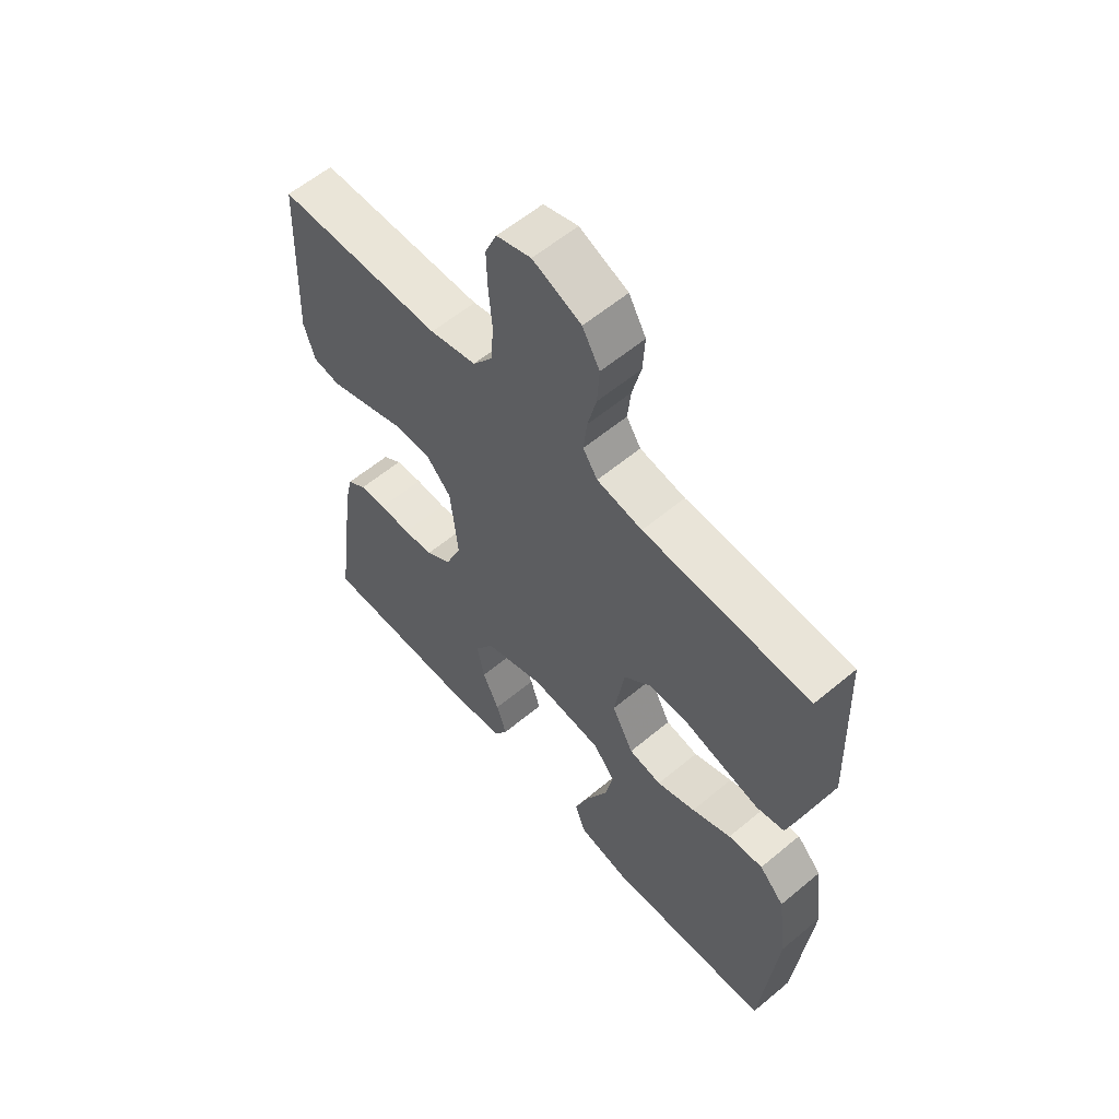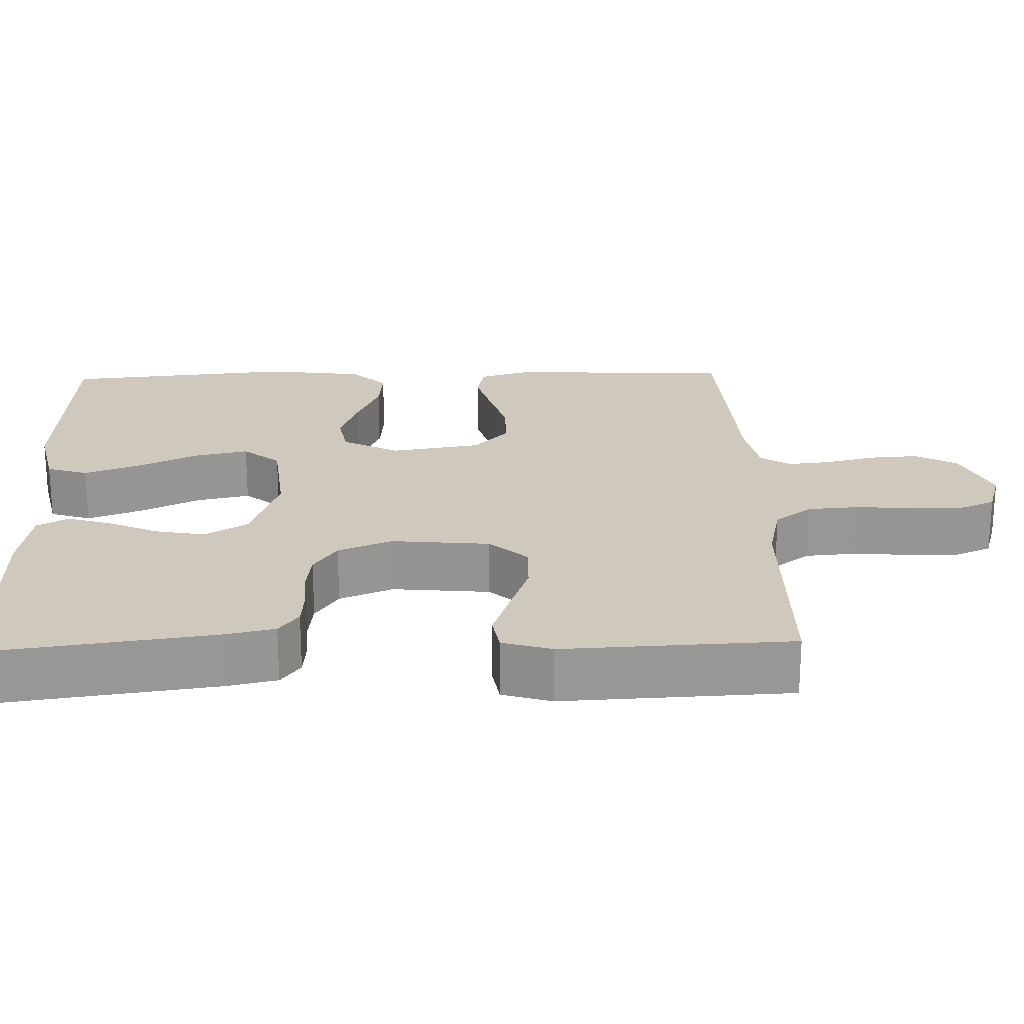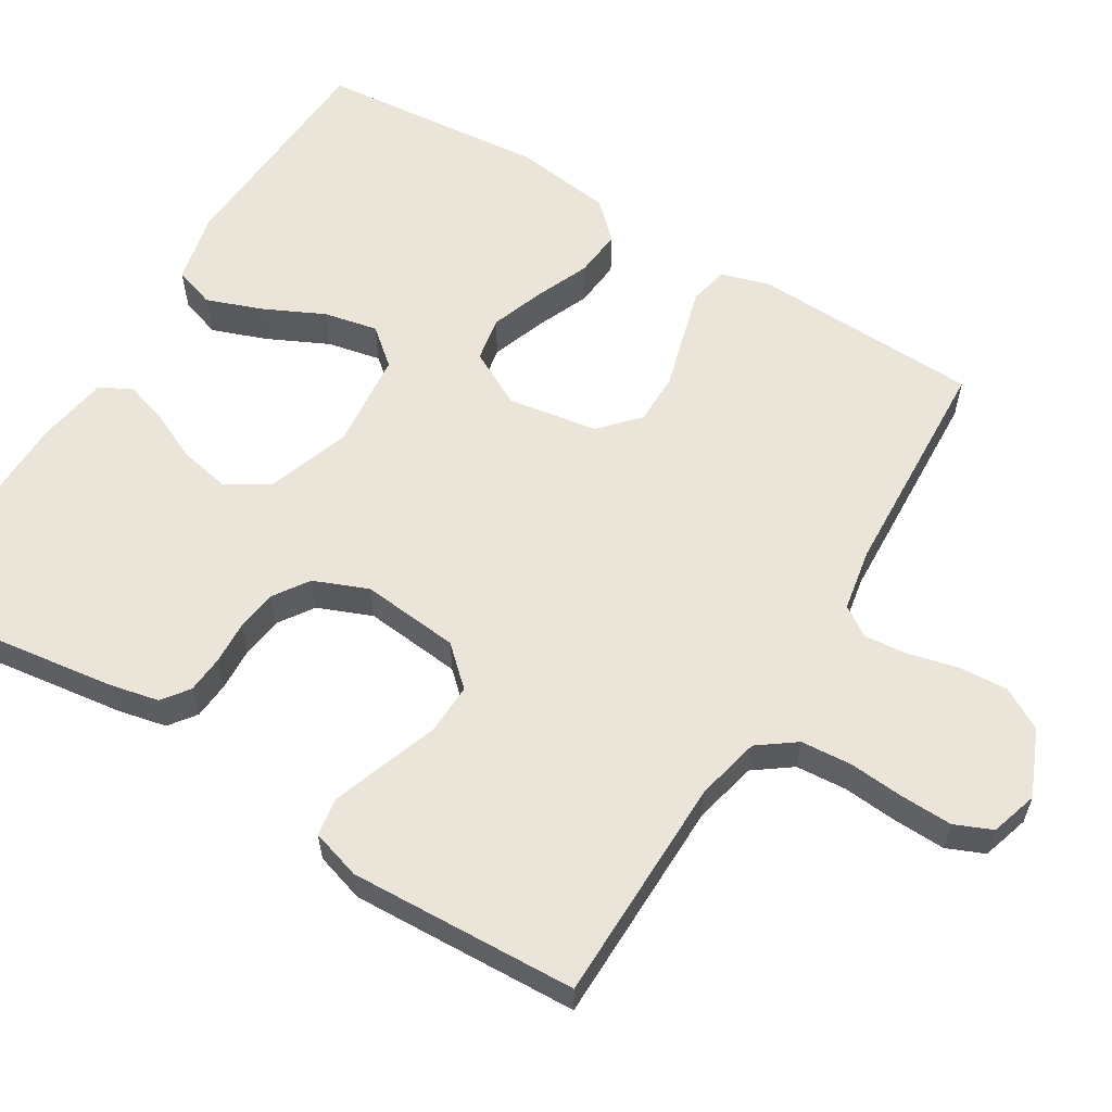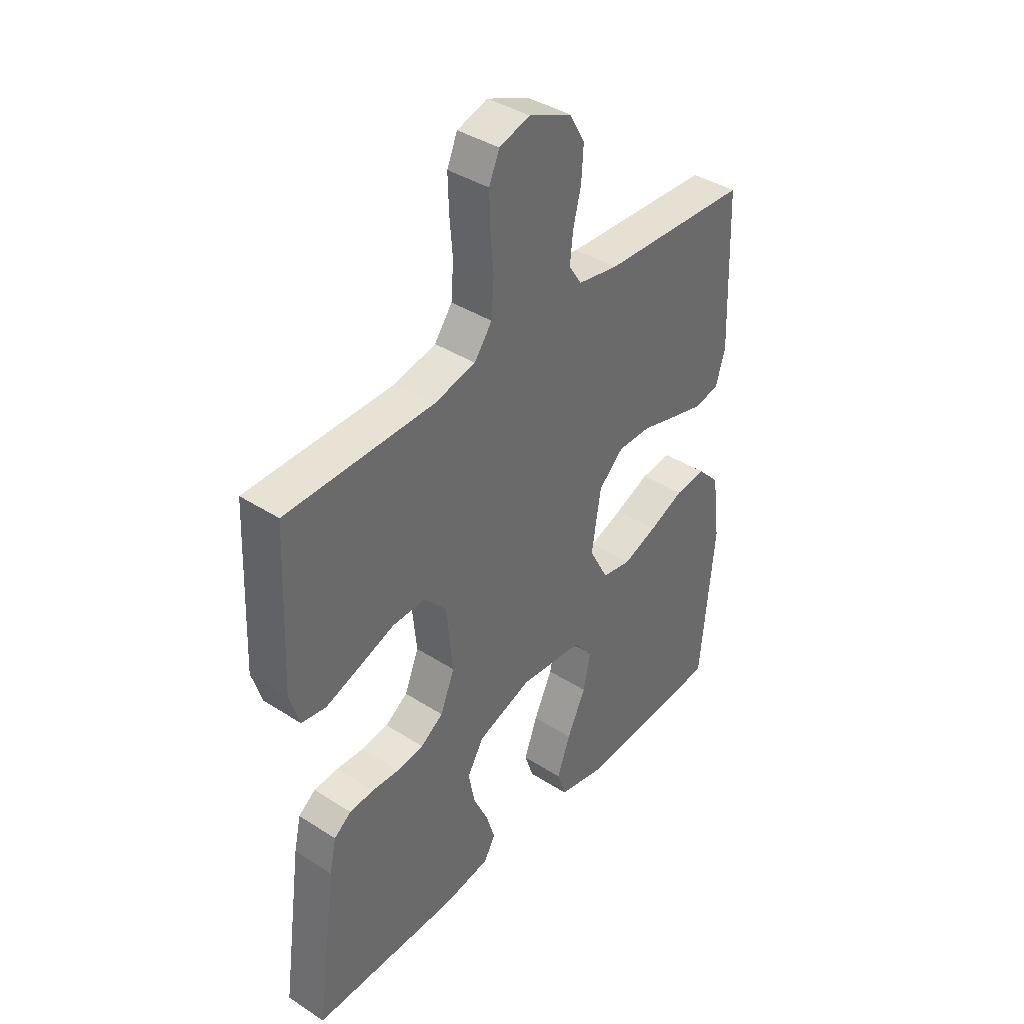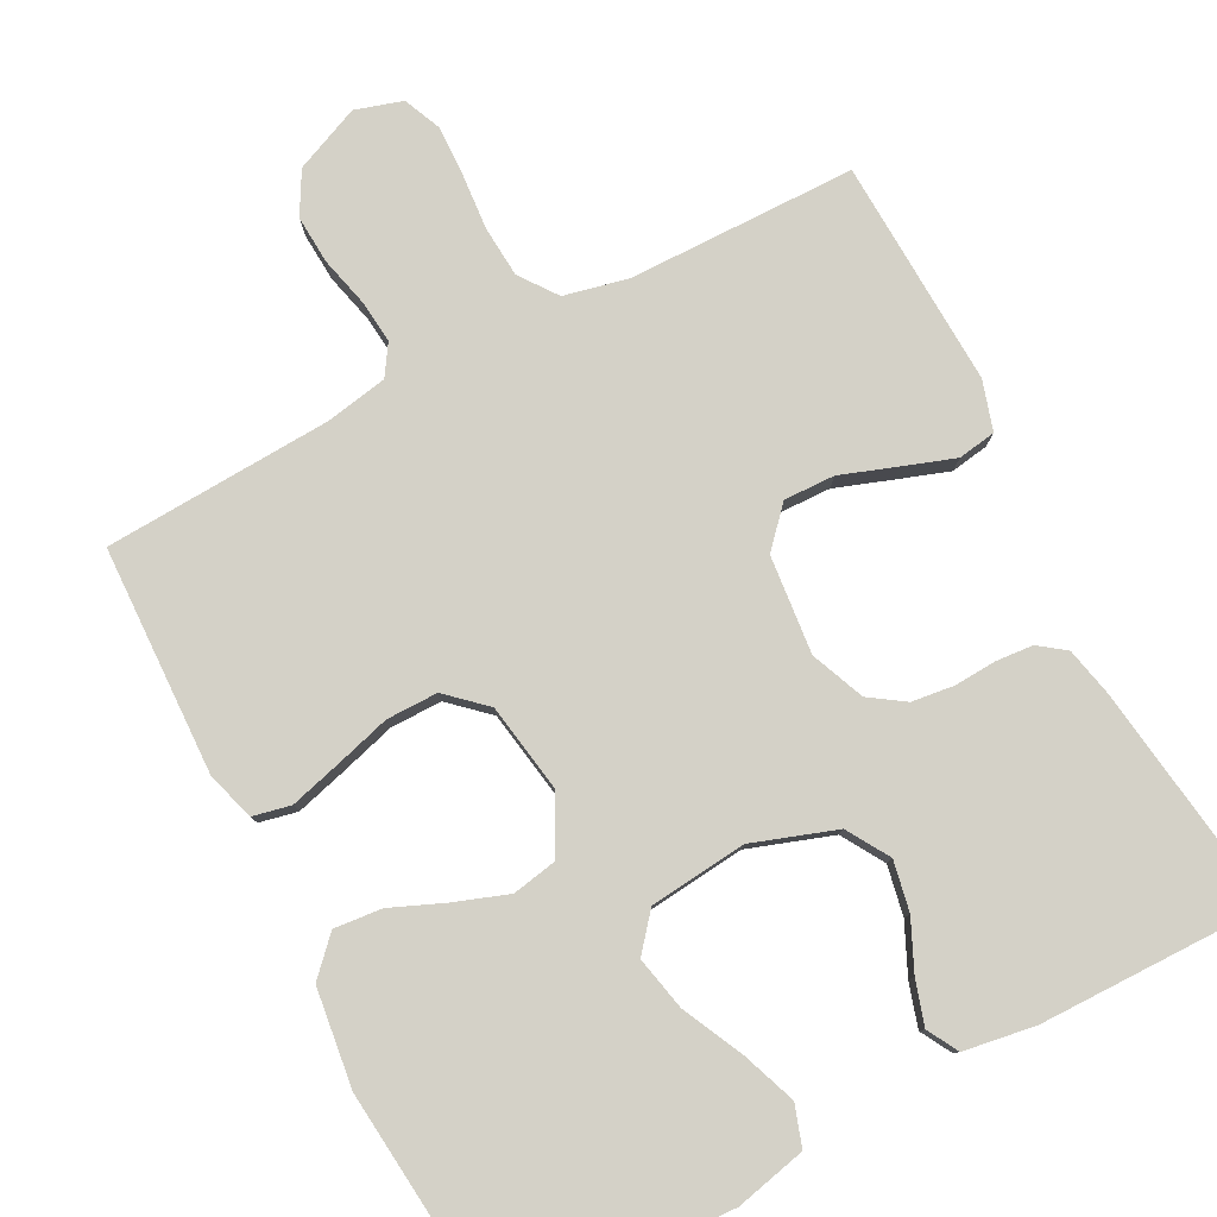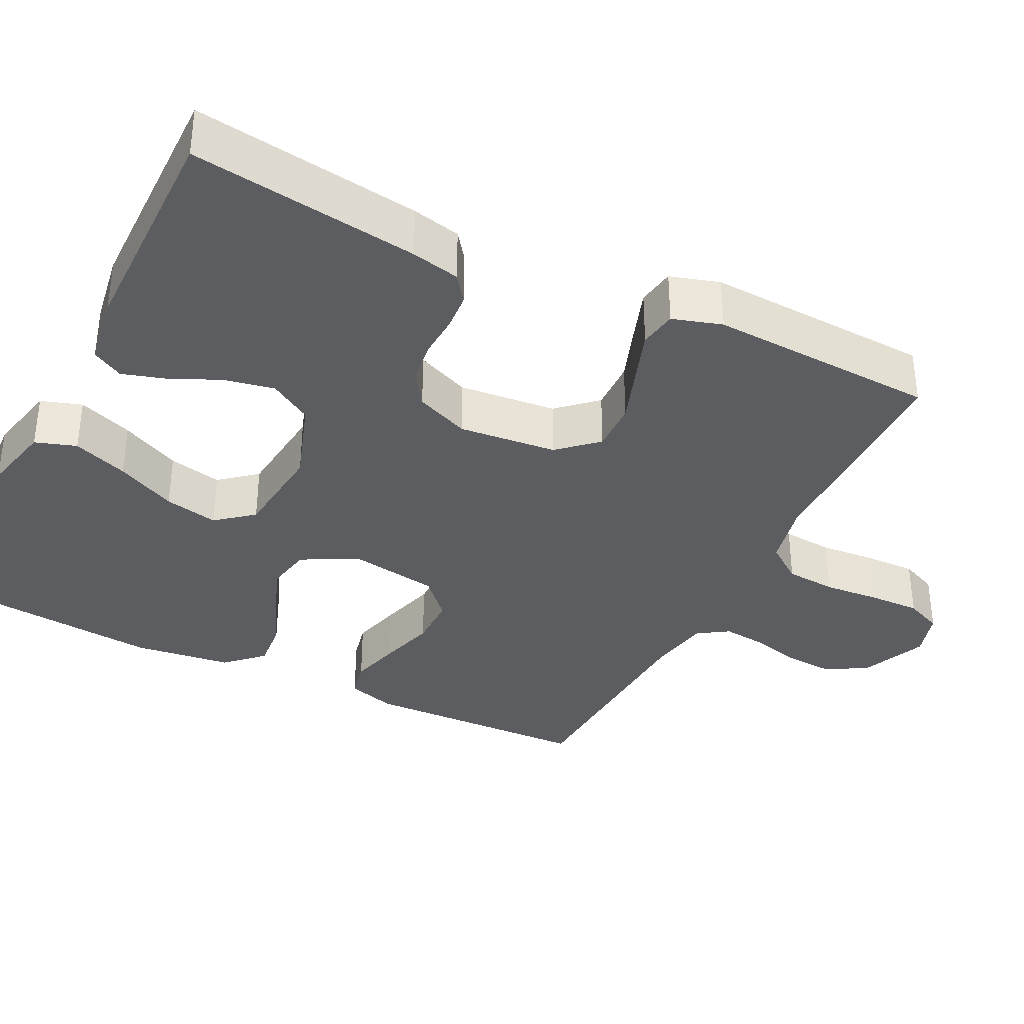
<metadata>
{"format":"obj","ext":"obj","renderer":"f3d","projection":"perspective","resolution":1024,"background":"white","views":[{"elev":59.0,"azim":49.3,"up":"+Z"},{"elev":22.3,"azim":-91.8,"up":"+Y"},{"elev":59.3,"azim":-58.6,"up":"+Y"},{"elev":39.5,"azim":-51.3,"up":"+Z"},{"elev":79.8,"azim":152.3,"up":"+Y"},{"elev":-35.6,"azim":-116.6,"up":"+Y"}]}
</metadata>
<code>
v 0.5 0.07 0.5
v 0.511 0.07 0.2
v 0.492 0.07 0.136
v 0.442 0.07 0.125
v 0.375 0.07 0.143
v 0.301 0.07 0.164
v 0.233 0.07 0.164
v 0.183 0.07 0.118
v 0.164 0.07 0
v 0.203 0.07 -0.074
v 0.262 0.07 -0.085
v 0.332 0.07 -0.06
v 0.403 0.07 -0.03
v 0.466 0.07 -0.024
v 0.511 0.07 -0.071
v 0.528 0.07 -0.2
v 0.5 0.07 -0.5
v 0.2 0.07 -0.517
v 0.106 0.07 -0.496
v 0.088 0.07 -0.442
v 0.115 0.07 -0.369
v 0.153 0.07 -0.29
v 0.168 0.07 -0.219
v 0.128 0.07 -0.171
v 0 0.07 -0.158
v -0.11 0.07 -0.196
v -0.144 0.07 -0.252
v -0.131 0.07 -0.318
v -0.101 0.07 -0.383
v -0.083 0.07 -0.441
v -0.106 0.07 -0.482
v -0.2 0.07 -0.497
v -0.5 0.07 -0.5
v -0.459 0.07 -0.2
v -0.445 0.07 -0.136
v -0.41 0.07 -0.11
v -0.361 0.07 -0.106
v -0.305 0.07 -0.109
v -0.25 0.07 -0.102
v -0.204 0.07 -0.071
v -0.175 0.07 0
v -0.188 0.07 0.129
v -0.234 0.07 0.179
v -0.301 0.07 0.177
v -0.374 0.07 0.151
v -0.443 0.07 0.127
v -0.493 0.07 0.135
v -0.513 0.07 0.2
v -0.5 0.07 0.5
v -0.2 0.07 0.504
v -0.116 0.07 0.523
v -0.08 0.07 0.572
v -0.075 0.07 0.639
v -0.081 0.07 0.712
v -0.083 0.07 0.78
v -0.062 0.07 0.829
v 0 0.07 0.848
v 0.087 0.07 0.811
v 0.118 0.07 0.756
v 0.114 0.07 0.692
v 0.098 0.07 0.627
v 0.092 0.07 0.57
v 0.118 0.07 0.53
v 0.2 0.07 0.515
v 0.5 0 0.5
v 0.511 0 0.2
v 0.492 0 0.136
v 0.442 0 0.125
v 0.375 0 0.143
v 0.301 0 0.164
v 0.233 0 0.164
v 0.183 0 0.118
v 0.164 0 0
v 0.203 0 -0.074
v 0.262 0 -0.085
v 0.332 0 -0.06
v 0.403 0 -0.03
v 0.466 0 -0.024
v 0.511 0 -0.071
v 0.528 0 -0.2
v 0.5 0 -0.5
v 0.2 0 -0.517
v 0.106 0 -0.496
v 0.088 0 -0.442
v 0.115 0 -0.369
v 0.153 0 -0.29
v 0.168 0 -0.219
v 0.128 0 -0.171
v 0 0 -0.158
v -0.11 0 -0.196
v -0.144 0 -0.252
v -0.131 0 -0.318
v -0.101 0 -0.383
v -0.083 0 -0.441
v -0.106 0 -0.482
v -0.2 0 -0.497
v -0.5 0 -0.5
v -0.459 0 -0.2
v -0.445 0 -0.136
v -0.41 0 -0.11
v -0.361 0 -0.106
v -0.305 0 -0.109
v -0.25 0 -0.102
v -0.204 0 -0.071
v -0.175 0 0
v -0.188 0 0.129
v -0.234 0 0.179
v -0.301 0 0.177
v -0.374 0 0.151
v -0.443 0 0.127
v -0.493 0 0.135
v -0.513 0 0.2
v -0.5 0 0.5
v -0.2 0 0.504
v -0.116 0 0.523
v -0.08 0 0.572
v -0.075 0 0.639
v -0.081 0 0.712
v -0.083 0 0.78
v -0.062 0 0.829
v 0 0 0.848
v 0.087 0 0.811
v 0.118 0 0.756
v 0.114 0 0.692
v 0.098 0 0.627
v 0.092 0 0.57
v 0.118 0 0.53
v 0.2 0 0.515
f 59 60 61
f 58 59 61
f 57 58 61
f 56 57 61
f 55 56 61
f 54 55 61
f 53 54 61
f 52 53 61 62
f 51 52 62 63
f 48 49 50
f 47 48 50
f 46 47 50
f 45 46 50
f 44 45 50
f 51 63 64
f 50 51 64
f 44 50 64
f 43 44 64
f 36 37 38
f 35 36 38
f 34 35 38
f 33 34 38
f 32 33 38
f 31 32 38
f 30 31 38
f 29 30 38
f 28 29 38
f 27 28 38 39
f 26 27 39 40
f 20 21 22
f 19 20 22
f 18 19 22
f 17 18 22
f 16 17 22
f 15 16 22
f 14 15 22
f 13 14 22
f 12 13 22
f 11 12 22 23
f 10 11 23 24
f 4 5 6
f 3 4 6
f 2 3 6
f 1 2 6
f 64 1 6
f 64 6 7
f 64 7 8
f 43 64 8
f 42 43 8
f 41 42 8 9
f 41 9 10
f 40 41 10
f 26 40 10
f 25 26 10
f 10 24 25
f 125 124 123
f 125 123 122
f 125 122 121
f 125 121 120
f 125 120 119
f 125 119 118
f 125 118 117
f 126 125 117 116
f 127 126 116 115
f 114 113 112
f 114 112 111
f 114 111 110
f 114 110 109
f 114 109 108
f 128 127 115
f 128 115 114
f 128 114 108
f 128 108 107
f 102 101 100
f 102 100 99
f 102 99 98
f 102 98 97
f 102 97 96
f 102 96 95
f 102 95 94
f 102 94 93
f 102 93 92
f 103 102 92 91
f 104 103 91 90
f 86 85 84
f 86 84 83
f 86 83 82
f 86 82 81
f 86 81 80
f 86 80 79
f 86 79 78
f 86 78 77
f 86 77 76
f 87 86 76 75
f 88 87 75 74
f 70 69 68
f 70 68 67
f 70 67 66
f 70 66 65
f 70 65 128
f 71 70 128
f 72 71 128
f 72 128 107
f 72 107 106
f 73 72 106 105
f 74 73 105
f 74 105 104
f 74 104 90
f 74 90 89
f 89 88 74
f 1 65 66 2
f 2 66 67 3
f 3 67 68 4
f 4 68 69 5
f 5 69 70 6
f 6 70 71 7
f 7 71 72 8
f 8 72 73 9
f 9 73 74 10
f 10 74 75 11
f 11 75 76 12
f 12 76 77 13
f 13 77 78 14
f 14 78 79 15
f 15 79 80 16
f 16 80 81 17
f 17 81 82 18
f 18 82 83 19
f 19 83 84 20
f 20 84 85 21
f 21 85 86 22
f 22 86 87 23
f 23 87 88 24
f 24 88 89 25
f 25 89 90 26
f 26 90 91 27
f 27 91 92 28
f 28 92 93 29
f 29 93 94 30
f 30 94 95 31
f 31 95 96 32
f 32 96 97 33
f 33 97 98 34
f 34 98 99 35
f 35 99 100 36
f 36 100 101 37
f 37 101 102 38
f 38 102 103 39
f 39 103 104 40
f 40 104 105 41
f 41 105 106 42
f 42 106 107 43
f 43 107 108 44
f 44 108 109 45
f 45 109 110 46
f 46 110 111 47
f 47 111 112 48
f 48 112 113 49
f 49 113 114 50
f 50 114 115 51
f 51 115 116 52
f 52 116 117 53
f 53 117 118 54
f 54 118 119 55
f 55 119 120 56
f 56 120 121 57
f 57 121 122 58
f 58 122 123 59
f 59 123 124 60
f 60 124 125 61
f 61 125 126 62
f 62 126 127 63
f 63 127 128 64
f 64 128 65 1

</code>
